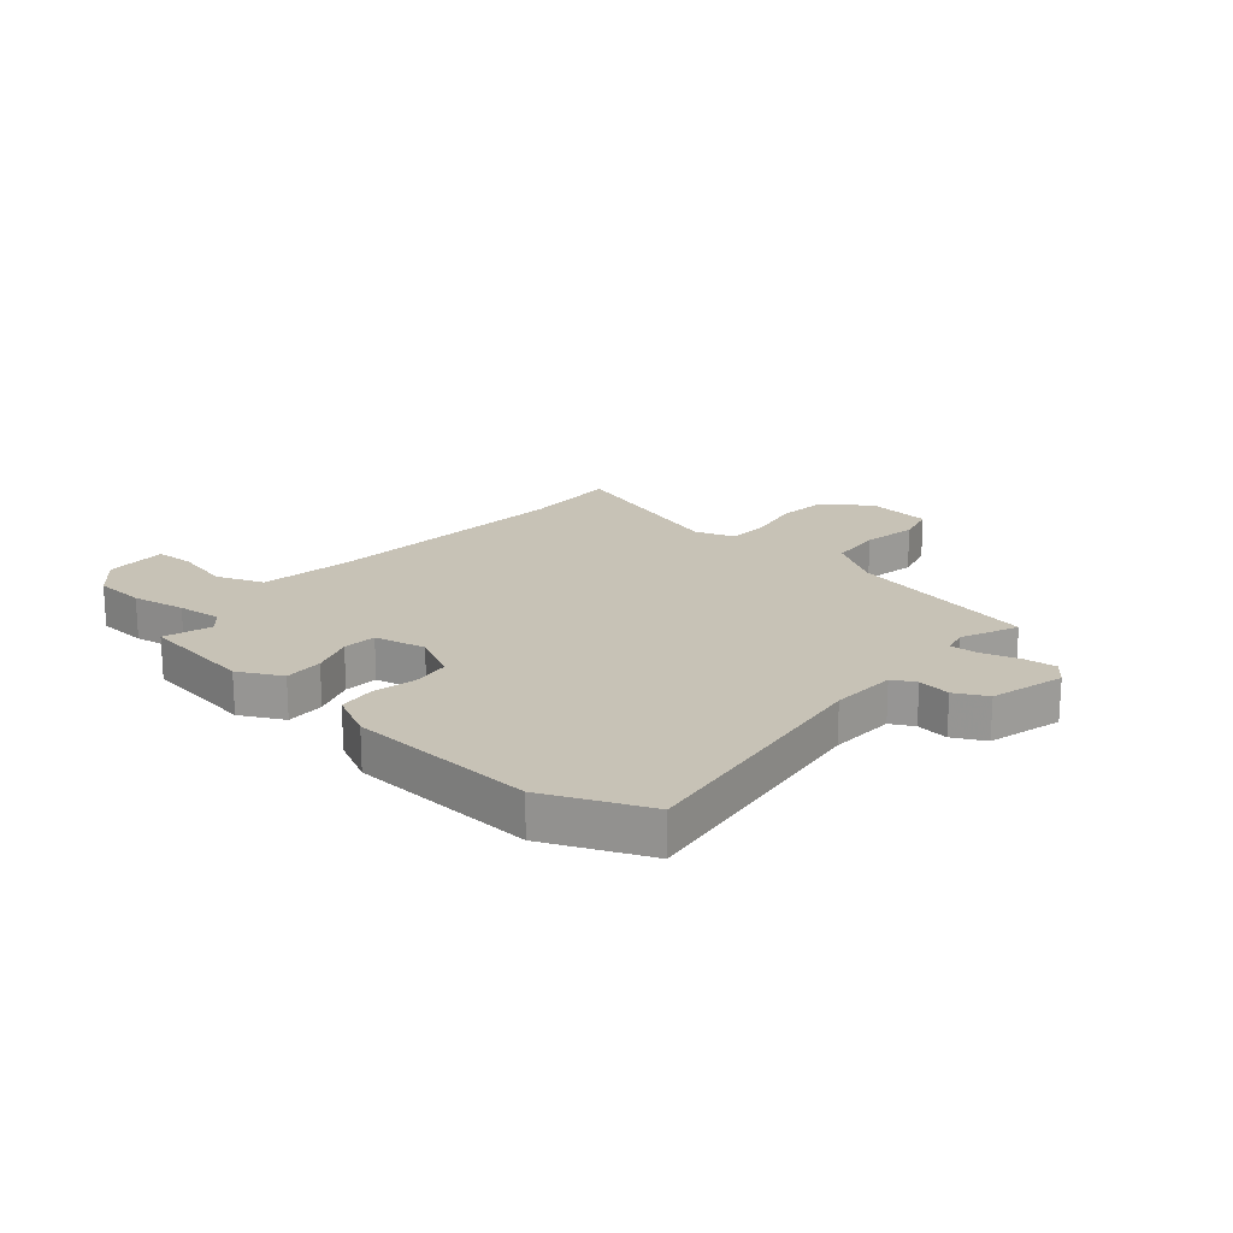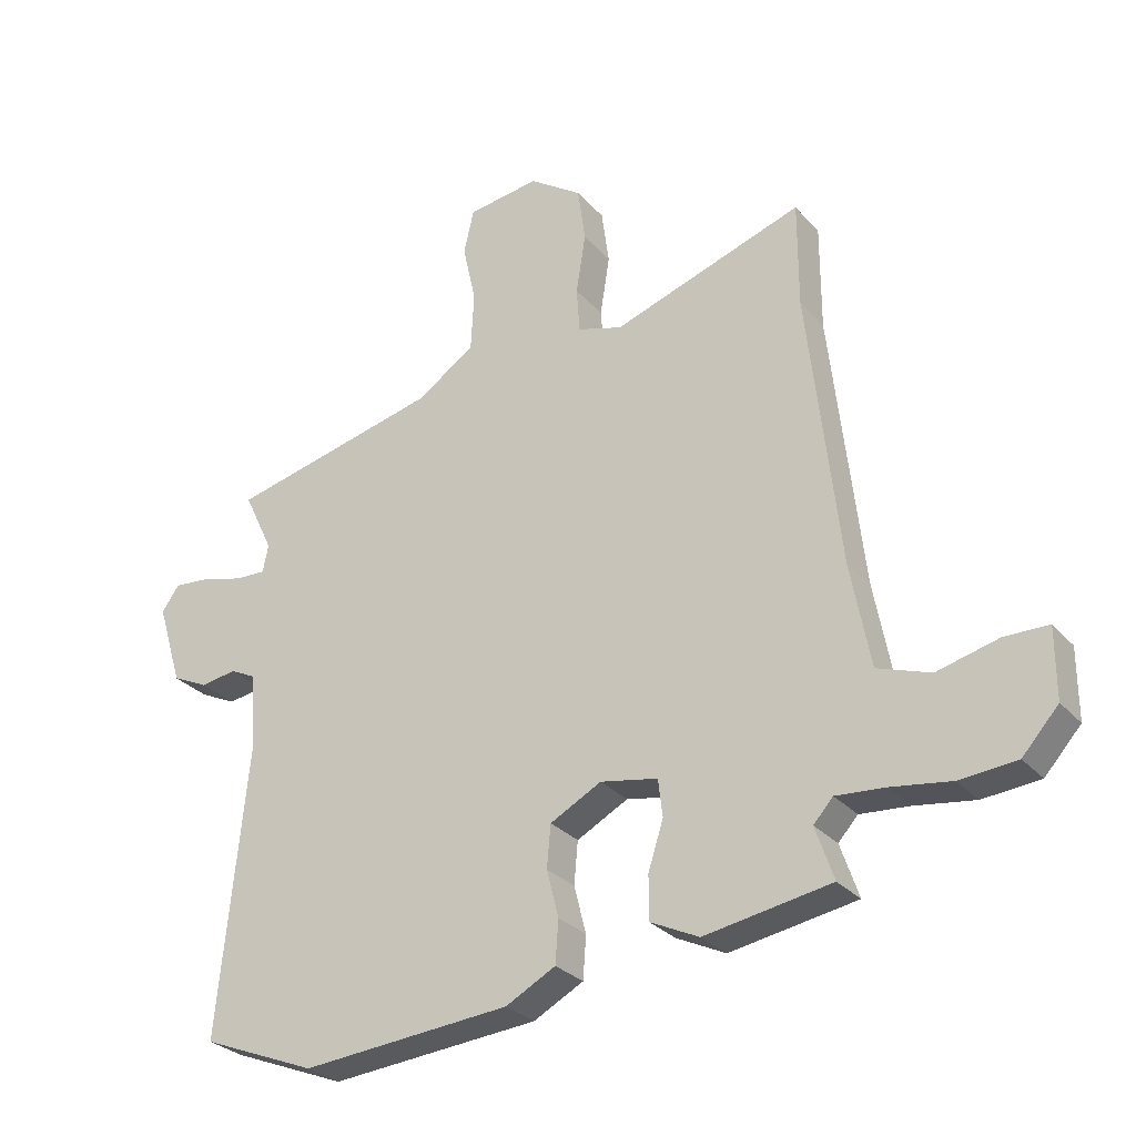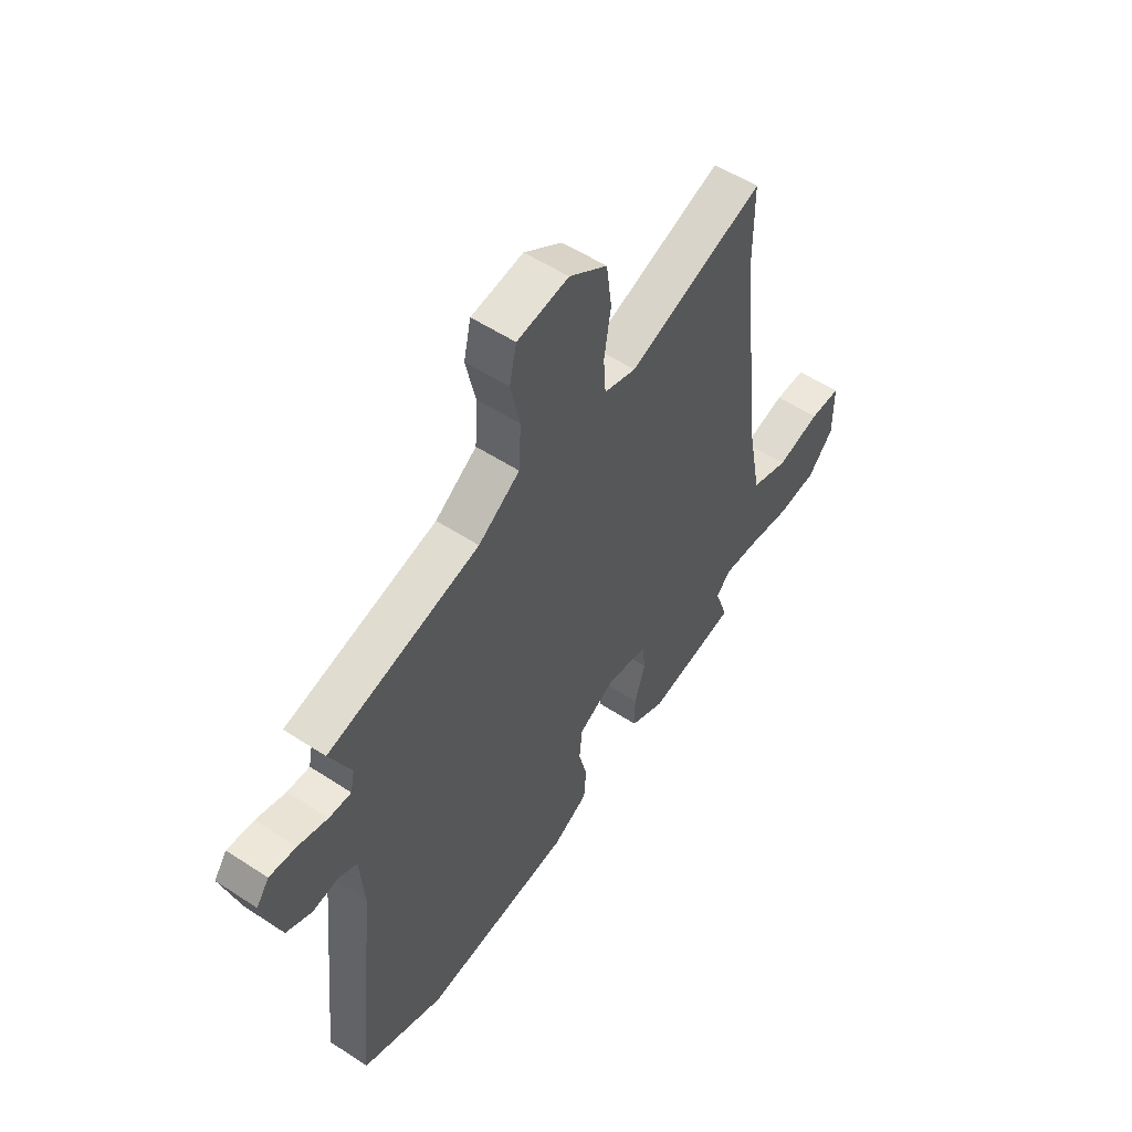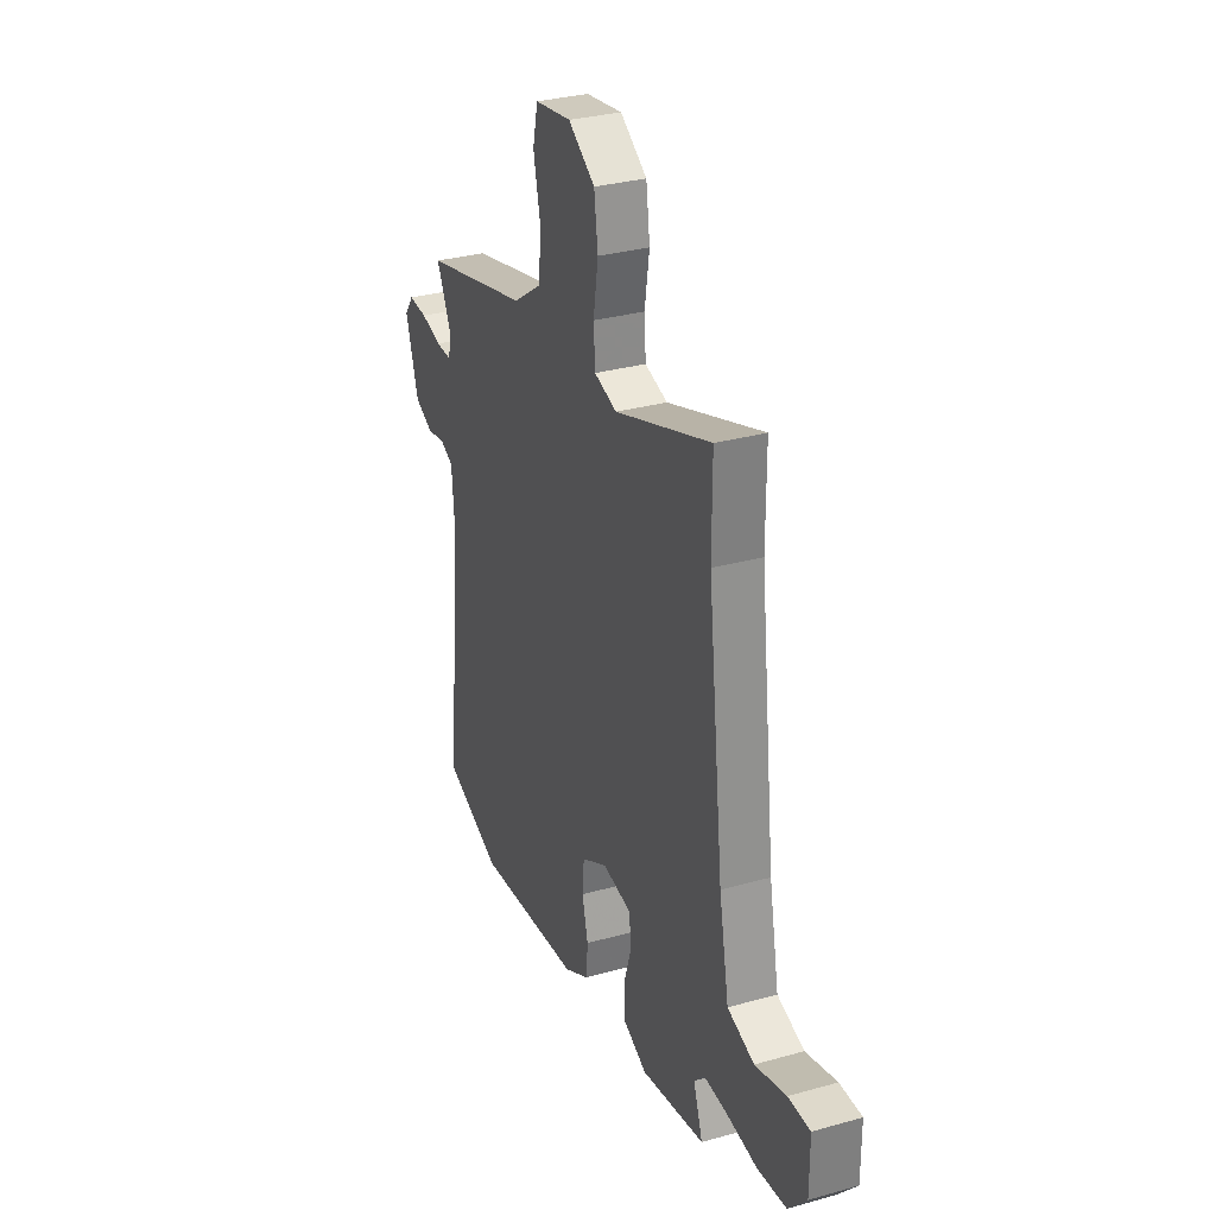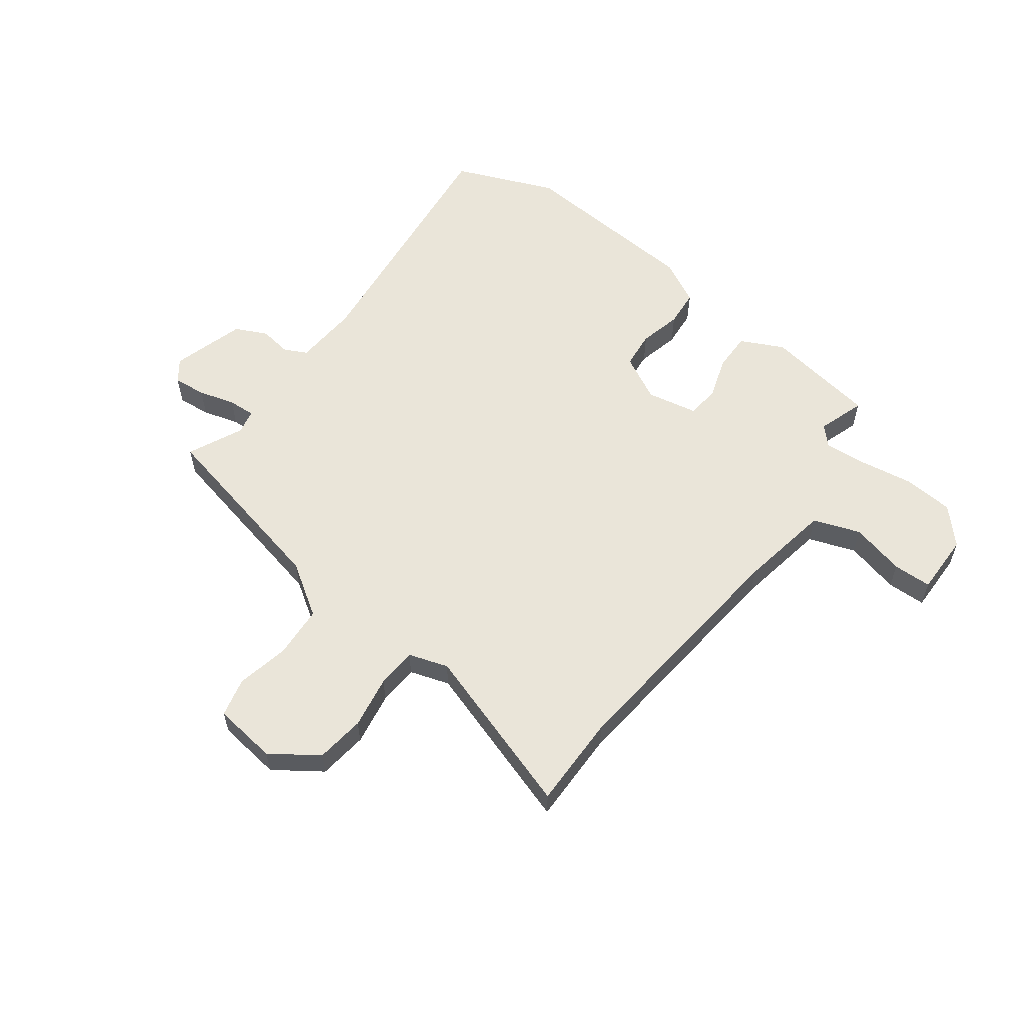
<metadata>
{"format":"obj","ext":"obj","renderer":"f3d","projection":"perspective","resolution":1024,"background":"white","views":[{"elev":19.3,"azim":-141.0,"up":"+Y"},{"elev":-28.7,"azim":32.4,"up":"+Z"},{"elev":54.3,"azim":-55.1,"up":"+Z"},{"elev":30.9,"azim":68.1,"up":"+Z"},{"elev":58.1,"azim":36.1,"up":"+Y"}]}
</metadata>
<code>
v 0.5 0.07 0.587
v 0.5 0.07 0.419
v 0.55 0.07 -0.022
v 0.581 0.07 -0.187
v 0.665 0.07 -0.216
v 0.762 0.07 -0.191
v 0.831 0.07 -0.192
v 0.831 0.07 -0.302
v 0.774 0.07 -0.365
v 0.684 0.07 -0.373
v 0.589 0.07 -0.359
v 0.512 0.07 -0.353
v 0.481 0.07 -0.387
v 0.51 0.07 -0.471
v 0.31 0.07 -0.505
v 0.233 0.07 -0.468
v 0.233 0.07 -0.399
v 0.257 0.07 -0.324
v 0.25 0.07 -0.265
v 0.159 0.07 -0.248
v 0.078 0.07 -0.291
v 0.072 0.07 -0.358
v 0.091 0.07 -0.433
v 0.086 0.07 -0.5
v 0.007 0.07 -0.542
v -0.324 0.07 -0.57
v -0.505 0.07 -0.498
v -0.459 0.07 -0.036
v -0.468 0.07 0.08
v -0.509 0.07 0.1
v -0.566 0.07 0.091
v -0.623 0.07 0.118
v -0.663 0.07 0.248
v -0.635 0.07 0.287
v -0.576 0.07 0.282
v -0.511 0.07 0.264
v -0.462 0.07 0.262
v -0.453 0.07 0.306
v -0.5 0.07 0.404
v -0.165 0.07 0.483
v -0.073 0.07 0.545
v -0.068 0.07 0.638
v -0.089 0.07 0.733
v -0.073 0.07 0.803
v 0.041 0.07 0.819
v 0.125 0.07 0.762
v 0.137 0.07 0.674
v 0.122 0.07 0.579
v 0.127 0.07 0.507
v 0.198 0.07 0.485
v 0.5 0 0.587
v 0.5 0 0.419
v 0.55 0 -0.022
v 0.581 0 -0.187
v 0.665 0 -0.216
v 0.762 0 -0.191
v 0.831 0 -0.192
v 0.831 0 -0.302
v 0.774 0 -0.365
v 0.684 0 -0.373
v 0.589 0 -0.359
v 0.512 0 -0.353
v 0.481 0 -0.387
v 0.51 0 -0.471
v 0.31 0 -0.505
v 0.233 0 -0.468
v 0.233 0 -0.399
v 0.257 0 -0.324
v 0.25 0 -0.265
v 0.159 0 -0.248
v 0.078 0 -0.291
v 0.072 0 -0.358
v 0.091 0 -0.433
v 0.086 0 -0.5
v 0.007 0 -0.542
v -0.324 0 -0.57
v -0.505 0 -0.498
v -0.459 0 -0.036
v -0.468 0 0.08
v -0.509 0 0.1
v -0.566 0 0.091
v -0.623 0 0.118
v -0.663 0 0.248
v -0.635 0 0.287
v -0.576 0 0.282
v -0.511 0 0.264
v -0.462 0 0.262
v -0.453 0 0.306
v -0.5 0 0.404
v -0.165 0 0.483
v -0.073 0 0.545
v -0.068 0 0.638
v -0.089 0 0.733
v -0.073 0 0.803
v 0.041 0 0.819
v 0.125 0 0.762
v 0.137 0 0.674
v 0.122 0 0.579
v 0.127 0 0.507
v 0.198 0 0.485
f 46 47 48
f 45 46 48
f 44 45 48
f 43 44 48
f 42 43 48
f 41 42 48 49
f 40 41 49 50
f 38 39 40 50
f 34 35 36
f 33 34 36
f 32 33 36
f 31 32 36
f 30 31 36
f 29 30 36 37
f 37 38 50
f 29 37 50
f 28 29 50
f 26 27 28
f 25 26 28
f 24 25 28
f 23 24 28
f 22 23 28
f 16 17 18
f 15 16 18
f 14 15 18
f 13 14 18
f 12 13 18 19
f 11 12 19
f 9 10 11
f 8 9 11
f 7 8 11
f 6 7 11
f 5 6 11
f 4 5 11 19
f 3 4 19 20
f 28 50 1 2
f 21 22 28
f 20 21 28
f 3 20 28
f 2 3 28
f 98 97 96
f 98 96 95
f 98 95 94
f 98 94 93
f 98 93 92
f 99 98 92 91
f 100 99 91 90
f 100 90 89 88
f 86 85 84
f 86 84 83
f 86 83 82
f 86 82 81
f 86 81 80
f 87 86 80 79
f 100 88 87
f 100 87 79
f 100 79 78
f 78 77 76
f 78 76 75
f 78 75 74
f 78 74 73
f 78 73 72
f 68 67 66
f 68 66 65
f 68 65 64
f 68 64 63
f 69 68 63 62
f 69 62 61
f 61 60 59
f 61 59 58
f 61 58 57
f 61 57 56
f 61 56 55
f 69 61 55 54
f 70 69 54 53
f 52 51 100 78
f 78 72 71
f 78 71 70
f 78 70 53
f 78 53 52
f 1 51 52 2
f 2 52 53 3
f 3 53 54 4
f 4 54 55 5
f 5 55 56 6
f 6 56 57 7
f 7 57 58 8
f 8 58 59 9
f 9 59 60 10
f 10 60 61 11
f 11 61 62 12
f 12 62 63 13
f 13 63 64 14
f 14 64 65 15
f 15 65 66 16
f 16 66 67 17
f 17 67 68 18
f 18 68 69 19
f 19 69 70 20
f 20 70 71 21
f 21 71 72 22
f 22 72 73 23
f 23 73 74 24
f 24 74 75 25
f 25 75 76 26
f 26 76 77 27
f 27 77 78 28
f 28 78 79 29
f 29 79 80 30
f 30 80 81 31
f 31 81 82 32
f 32 82 83 33
f 33 83 84 34
f 34 84 85 35
f 35 85 86 36
f 36 86 87 37
f 37 87 88 38
f 38 88 89 39
f 39 89 90 40
f 40 90 91 41
f 41 91 92 42
f 42 92 93 43
f 43 93 94 44
f 44 94 95 45
f 45 95 96 46
f 46 96 97 47
f 47 97 98 48
f 48 98 99 49
f 49 99 100 50
f 50 100 51 1

</code>
